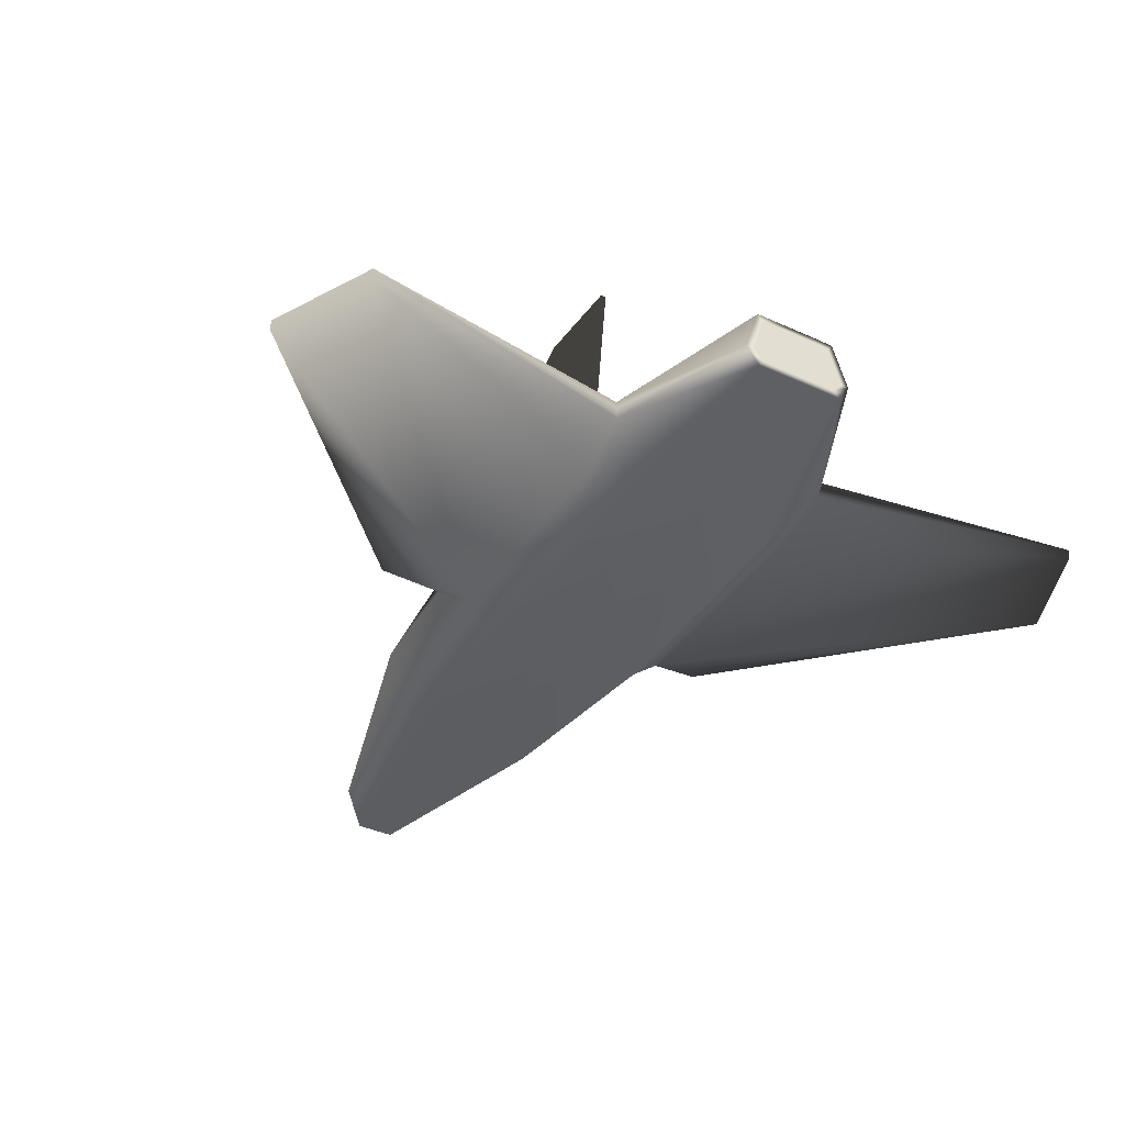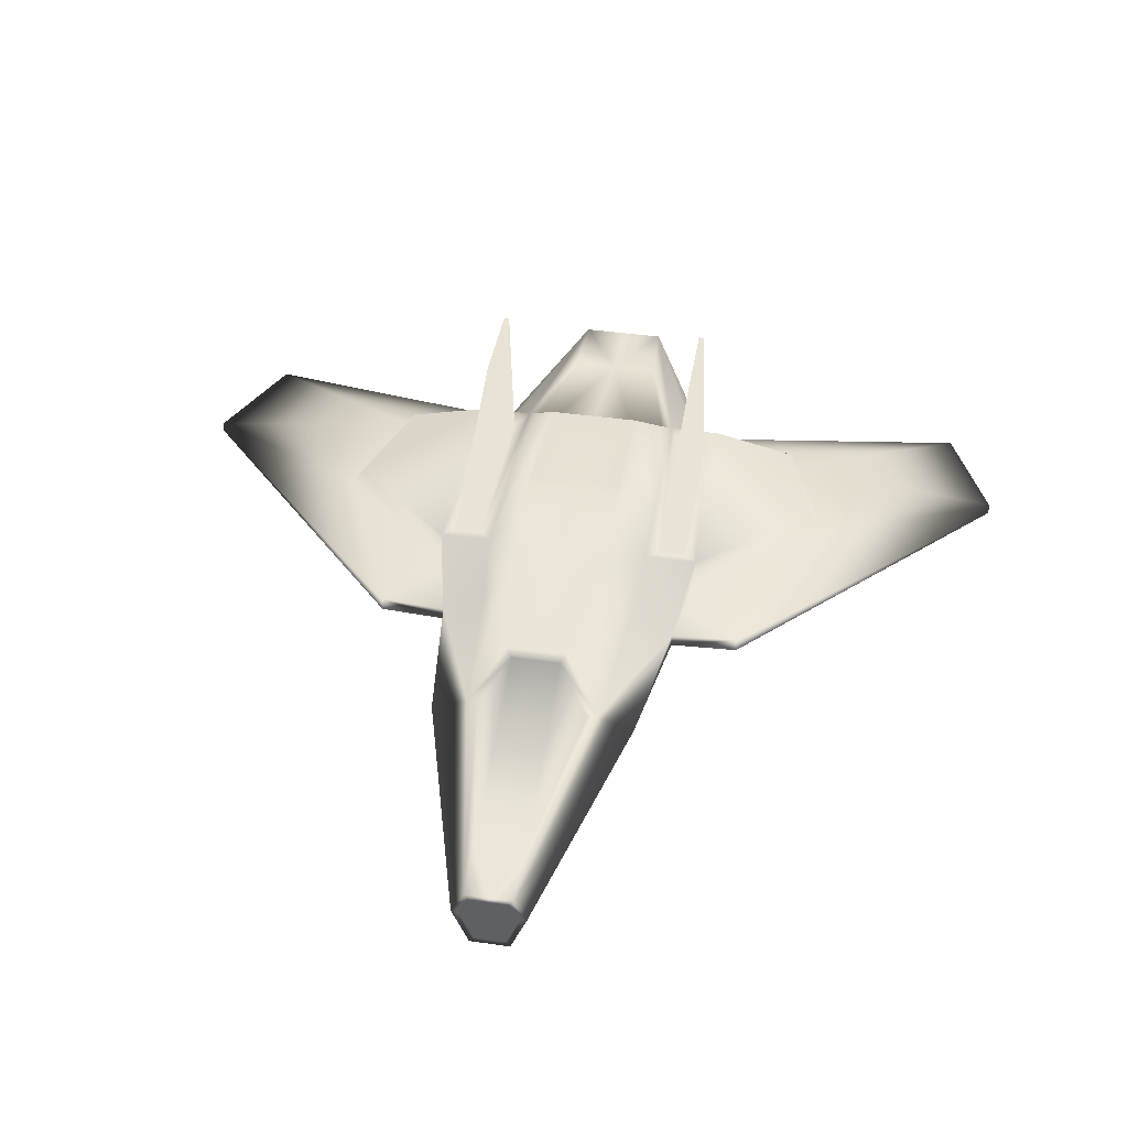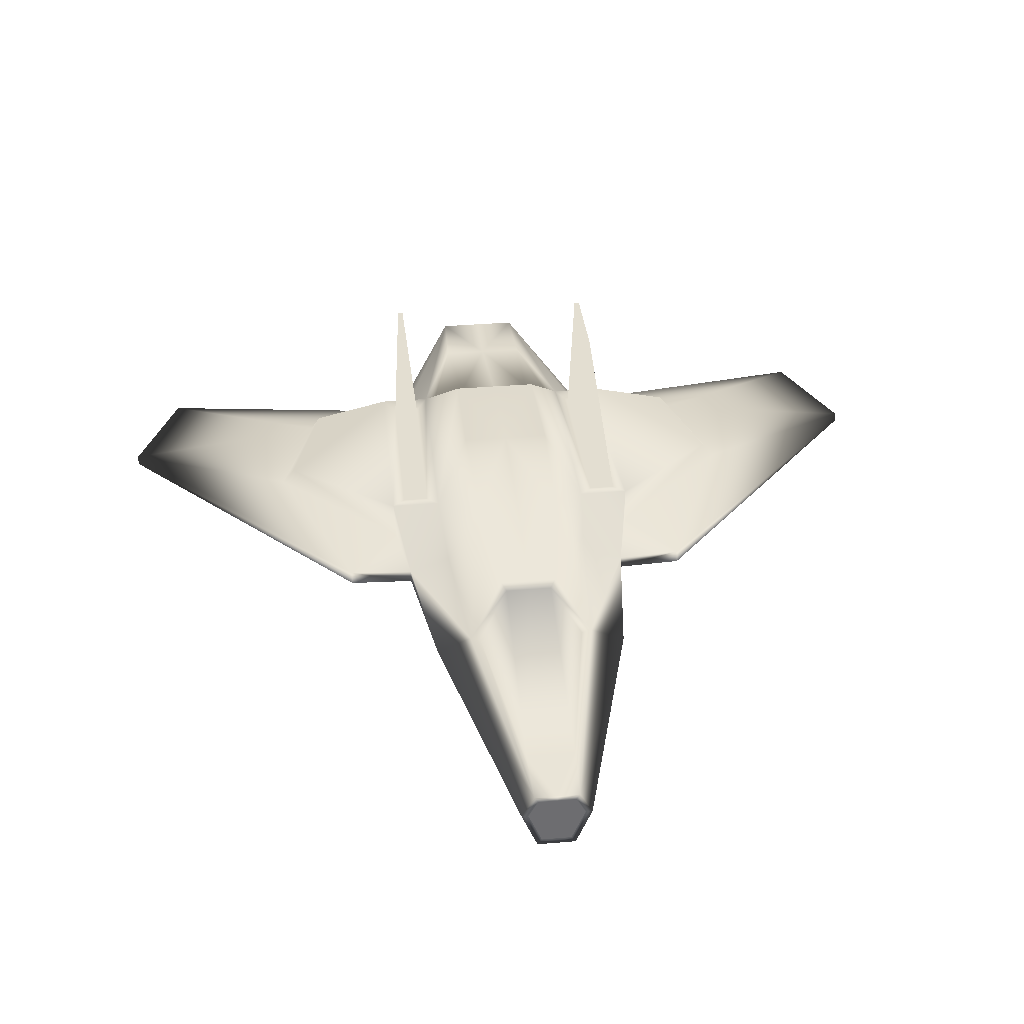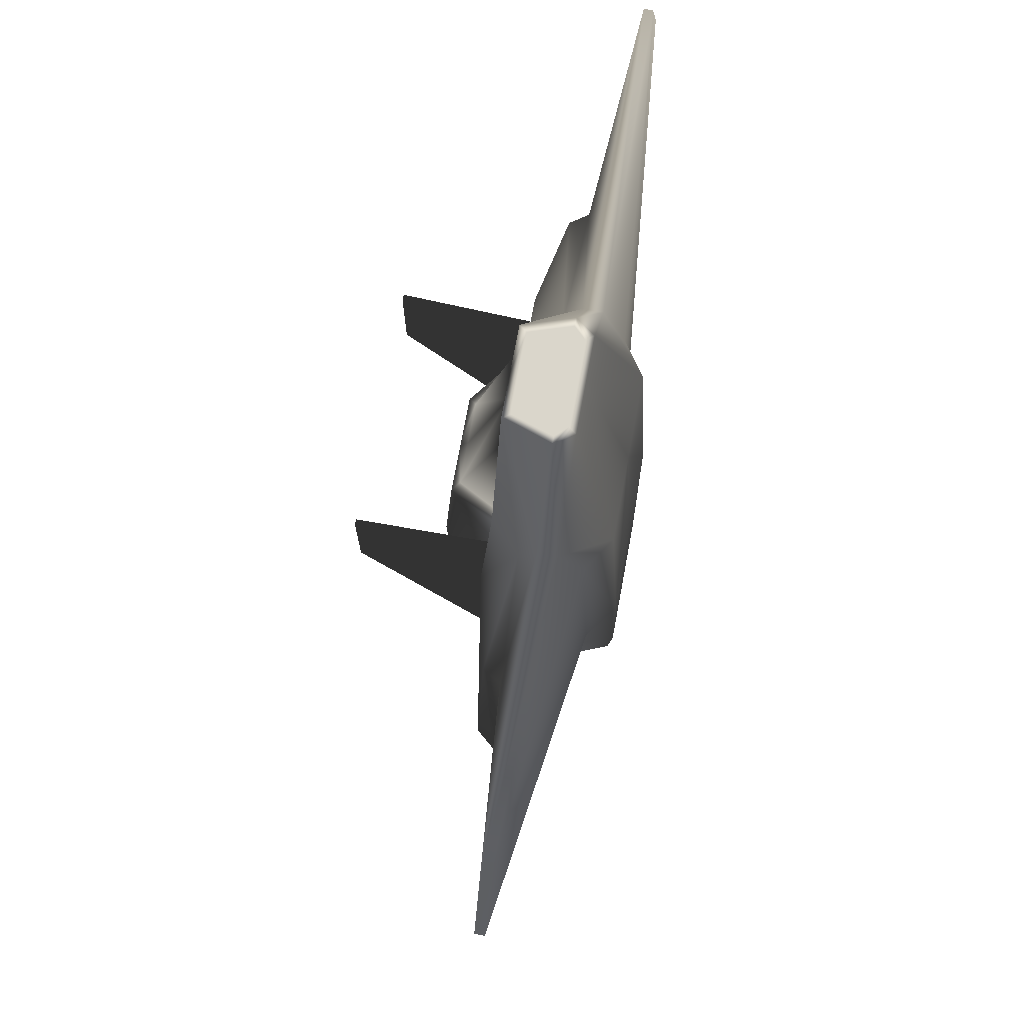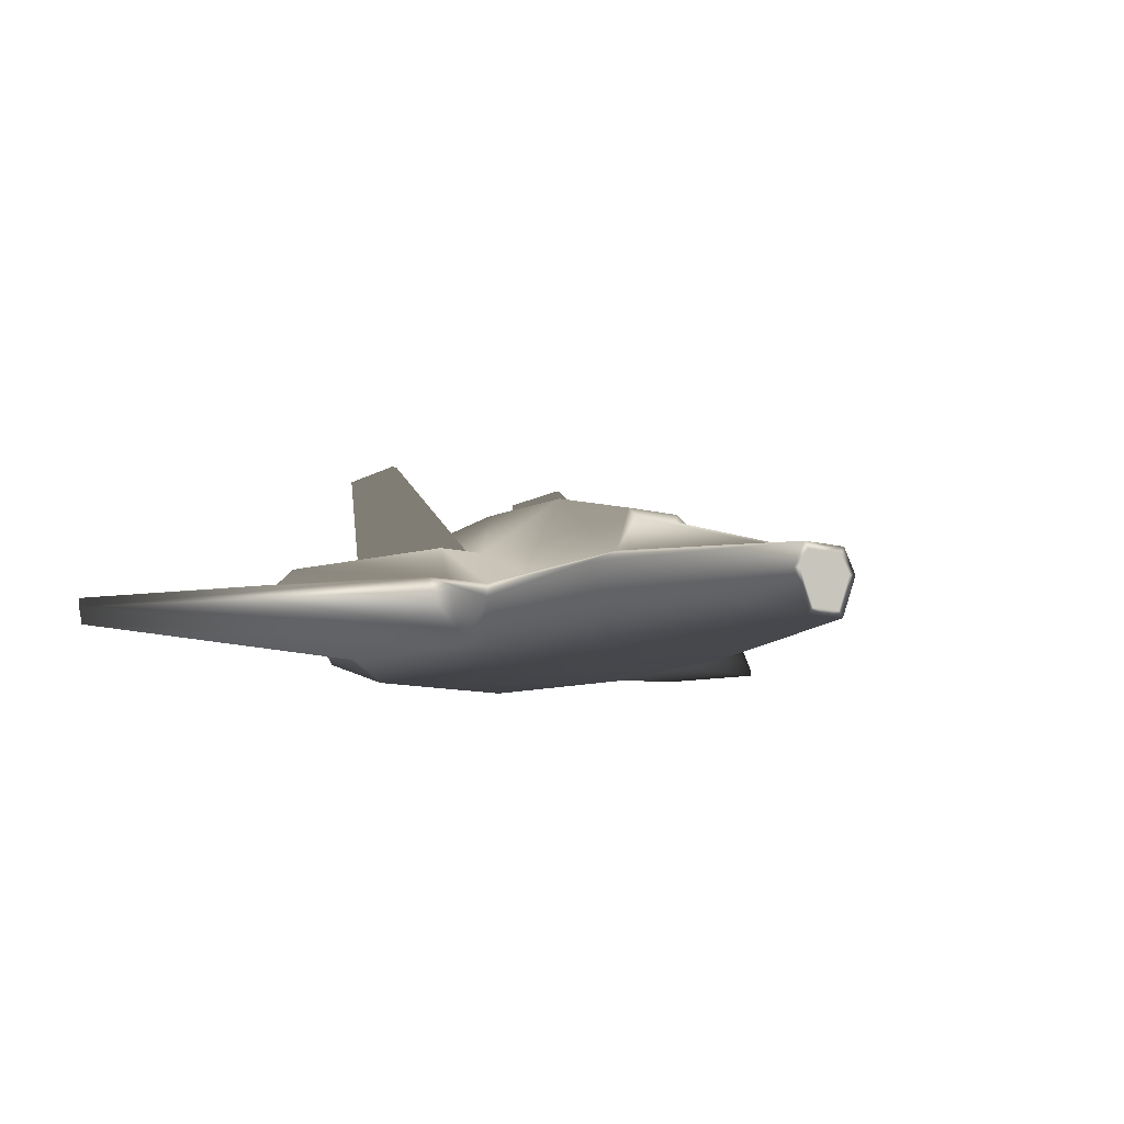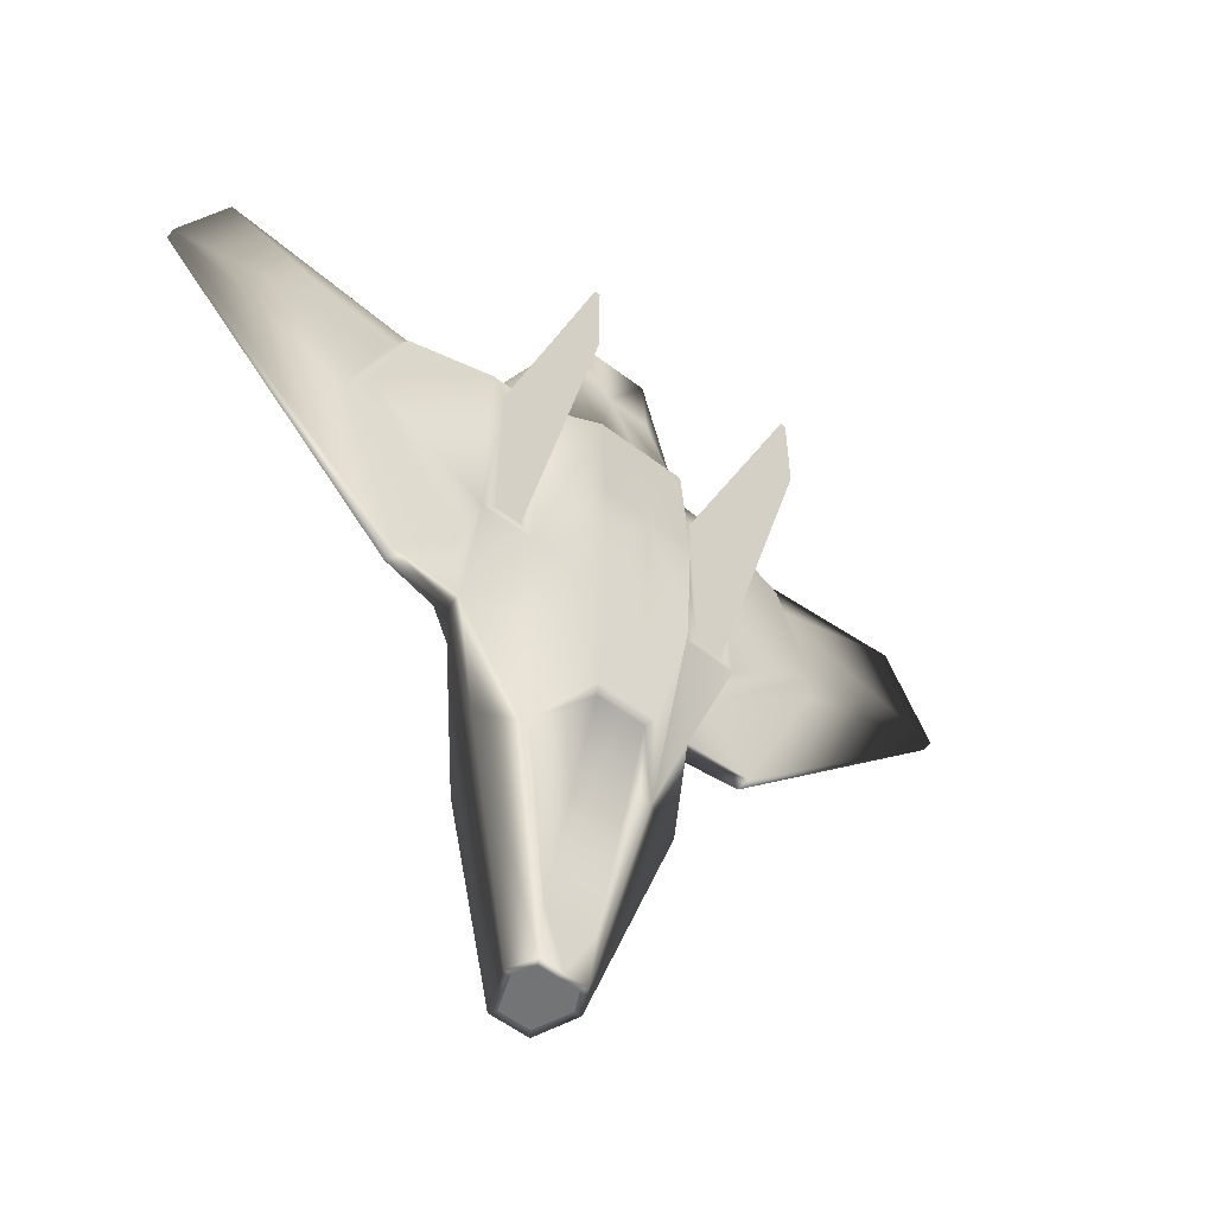
<metadata>
{"format":"obj","ext":"obj","renderer":"f3d","projection":"perspective","resolution":1024,"background":"white","views":[{"elev":-36.7,"azim":-31.0,"up":"+Y"},{"elev":41.4,"azim":-170.3,"up":"+Y"},{"elev":36.3,"azim":173.7,"up":"+Y"},{"elev":73.8,"azim":-79.5,"up":"+Z"},{"elev":-11.0,"azim":145.6,"up":"+Y"},{"elev":-56.1,"azim":141.3,"up":"+Z"}]}
</metadata>
<code>
v  0 -0.2361 0.0173
v  -0.1602 -0.2361 0.0173
v  -0.1261 -0.2404 -0.3778
v  -0 -0.2404 -0.3778
v  -0.0852 0.1037 -0.1152
v  -0 0.1037 -0.1152
v  -0 0.0512 -0.3198
v  -0.0596 0.0512 -0.3198
v  0 -0.0115 0.7628
v  -0.0731 -0.0115 0.7628
v  -0.0979 -0.0878 0.7628
v  0 -0.1094 0.7628
v  -0.0773 -0.1094 0.7628
v  -0.0385 -0.113 -0.7825
v  -0 -0.113 -0.7825
v  -0 -0.2183 -0.7825
v  -0.0579 -0.1503 -0.7825
v  -0.0304 -0.2183 -0.7825
v  0 -0.1238 0.8313
v  -0.0876 -0.1238 0.8313
v  -0.1555 -0.2116 0.4841
v  0 -0.2116 0.4841
v  -0.0393 -0.2315 -0.8313
v  -0 -0.2315 -0.8313
v  -0.089 0.0959 0.385
v  0 0.0959 0.385
v  0 0.1112 0.14
v  -0.0924 0.1112 0.14
v  -0.7831 -0.1143 0.6678
v  -0.783 -0.0972 0.6701
v  -0.8772 -0.0972 0.4608
v  -0.8771 -0.1156 0.4571
v  -0.2036 -0.0834 -0.3778
v  -0.0723 -0.1496 -0.8313
v  -0.2201 -0.1677 0.4783
v  -0.2242 -0.1886 0.0167
v  -0.2289 -0.1236 0.576
v  -0.1131 -0.0878 0.8313
v  -0.0835 0.0029 0.8313
v  -0.2289 -0.0854 0.576
v  -0.1612 0.0067 0.4841
v  -0.2191 -0.052 0.5027
v  -0.1659 0.0067 0.0438
v  -0.155 -0.053 -0.0906
v  -0.2414 -0.0848 -0.0889
v  -0.27 0.0067 0.0438
v  -0.2414 -0.1111 -0.0889
v  -0.4475 -0.0616 0.4872
v  -0.3752 -0.0838 -0.0803
v  -0.268 -0.0606 0.0216
v  -0.3752 -0.1114 -0.0814
v  -0.1318 -0.0525 -0.3778
v  -0.0464 -0.0999 -0.8313
v  -0 -0.0999 -0.8313
v  -0.0499 -0.0873 -0.7228
v  -0 -0.0873 -0.7228
v  -0.1106 -0.0574 -0.3791
v  -0.048 0.0332 -0.3299
v  -0 0.0332 -0.3299
v  -0.1397 0.0033 0.4862
v  -0.0767 0.0821 0.4004
v  -0.0884 0.0064 0.6903
v  0 0.0029 0.8313
v  0 0.0064 0.6903
v  0 0.0821 0.4004
v  -0.5222 -0.0616 0.2649
v  -0.21 0.2404 0.5138
v  -0.2108 0.2404 0.3321
v  -0.2212 0.2404 0.3321
v  -0.2204 0.2404 0.5138
v  -0.2653 0.0067 0.4841
v  -0.4943 -0.0281 0.2638
v  -0.4274 -0.0281 0.4799
v  -0.1913 0.0067 0.0643
v  -0.1871 0.0067 0.4371
v  -0.2441 0.0067 0.0643
v  -0.2399 0.0067 0.4371
v  -0.0773 -0.1094 0.8313
v  -0.0979 -0.0878 0.8313
v  0 -0.1094 0.8313
v  -0.0731 -0.0115 0.8313
v  0 -0.0115 0.8313
v  -0.0304 -0.2183 -0.8313
v  -0 -0.2183 -0.8313
v  -0.0579 -0.1503 -0.8313
v  -0.0385 -0.113 -0.8313
v  -0 -0.113 -0.8313
v  0.1261 -0.2404 -0.3778
v  0.1602 -0.2361 0.0173
v  0.0852 0.1037 -0.1152
v  0.0596 0.0512 -0.3198
v  0.0773 -0.1094 0.7628
v  0.0979 -0.0878 0.7628
v  0.0731 -0.0115 0.7628
v  0.0385 -0.113 -0.7825
v  0.0579 -0.1503 -0.7825
v  0.0304 -0.2183 -0.7825
v  0.1555 -0.2116 0.4841
v  0.0876 -0.1238 0.8313
v  0.0393 -0.2315 -0.8313
v  0.089 0.0959 0.385
v  0.0924 0.1112 0.14
v  0.7831 -0.1143 0.6678
v  0.8771 -0.1156 0.4571
v  0.8772 -0.0972 0.4608
v  0.783 -0.0972 0.6701
v  0.0723 -0.1496 -0.8313
v  0.2036 -0.0834 -0.3778
v  0.2242 -0.1886 0.0167
v  0.2201 -0.1677 0.4783
v  0.2289 -0.1236 0.576
v  0.1131 -0.0878 0.8313
v  0.2289 -0.0854 0.576
v  0.0835 0.0029 0.8313
v  0.2191 -0.052 0.5027
v  0.1612 0.0067 0.4841
v  0.1659 0.0067 0.0438
v  0.27 0.0067 0.0438
v  0.2414 -0.0848 -0.0889
v  0.155 -0.053 -0.0906
v  0.2414 -0.1111 -0.0889
v  0.4475 -0.0616 0.4872
v  0.268 -0.0606 0.0216
v  0.3752 -0.0838 -0.0803
v  0.3752 -0.1114 -0.0814
v  0.0464 -0.0999 -0.8313
v  0.1318 -0.0525 -0.3778
v  0.0499 -0.0873 -0.7228
v  0.1106 -0.0574 -0.3791
v  0.048 0.0332 -0.3299
v  0.0767 0.0821 0.4004
v  0.1397 0.0033 0.4862
v  0.0884 0.0064 0.6903
v  0.5222 -0.0616 0.2649
v  0.21 0.2404 0.5138
v  0.2204 0.2404 0.5138
v  0.2212 0.2404 0.3321
v  0.2108 0.2404 0.3321
v  0.2653 0.0067 0.4841
v  0.4274 -0.0281 0.4799
v  0.4943 -0.0281 0.2638
v  0.1871 0.0067 0.4371
v  0.1913 0.0067 0.0643
v  0.2441 0.0067 0.0643
v  0.2399 0.0067 0.4371
v  0.0979 -0.0878 0.8313
v  0.0773 -0.1094 0.8313
v  0.0731 -0.0115 0.8313
v  0.0304 -0.2183 -0.8313
v  0.0579 -0.1503 -0.8313
v  0.0385 -0.113 -0.8313
g space_frigate_6
f 1 2 3
f 3 4 1
f 5 6 7
f 7 8 5
f 9 10 11
f 12 9 11
f 12 11 13
f 14 15 16
f 17 14 16
f 18 17 16
f 19 20 21
f 21 22 19
f 22 21 2
f 2 1 22
f 23 24 4
f 4 3 23
f 25 26 27
f 27 28 25
f 29 30 31
f 31 32 29
f 23 3 33
f 33 34 23
f 2 21 35
f 35 36 2
f 21 20 37
f 37 35 21
f 38 39 40
f 39 41 42
f 42 40 39
f 43 44 45
f 45 46 43
f 33 3 47
f 47 45 33
f 47 3 2
f 2 36 47
f 36 35 29
f 29 32 36
f 35 37 29
f 37 40 30
f 30 29 37
f 40 48 30
f 45 49 50
f 47 51 49
f 49 45 47
f 47 36 51
f 33 52 53
f 53 34 33
f 37 20 38
f 38 40 37
f 43 41 25
f 25 28 43
f 52 44 5
f 5 8 52
f 43 28 5
f 5 28 27
f 27 6 5
f 54 53 55
f 55 56 54
f 53 52 57
f 57 55 53
f 52 8 58
f 58 57 52
f 8 7 59
f 59 58 8
f 59 56 55
f 55 58 59
f 57 58 55
f 25 41 60
f 60 61 25
f 41 39 62
f 62 60 41
f 39 63 64
f 64 62 39
f 64 65 61
f 61 62 64
f 60 62 61
f 31 30 48
f 48 66 31
f 67 68 69
f 69 70 67
f 71 46 72
f 72 73 71
f 50 66 72
f 72 46 50
f 41 71 42
f 42 71 73
f 73 48 42
f 41 43 74
f 74 75 41
f 43 46 76
f 76 74 43
f 46 71 77
f 77 76 46
f 71 41 75
f 75 77 71
f 75 74 68
f 68 67 75
f 74 76 69
f 69 68 74
f 76 77 70
f 70 69 76
f 77 75 67
f 67 70 77
f 49 66 50
f 32 31 49
f 49 51 32
f 36 32 51
f 38 20 78
f 78 79 38
f 20 19 80
f 80 78 20
f 63 39 81
f 81 82 63
f 39 38 79
f 79 81 39
f 79 78 13
f 13 11 79
f 78 80 12
f 12 13 78
f 82 81 10
f 10 9 82
f 81 79 11
f 11 10 81
f 24 23 83
f 83 84 24
f 23 34 85
f 85 83 23
f 34 53 86
f 86 85 34
f 53 54 87
f 87 86 53
f 84 83 18
f 18 16 84
f 83 85 17
f 17 18 83
f 85 86 14
f 14 17 85
f 86 87 15
f 15 14 86
f 52 33 45
f 45 44 52
f 40 42 48
f 49 31 66
f 66 48 73
f 73 72 66
f 45 50 46
f 44 43 5
f 26 25 61
f 61 65 26
f 1 4 88
f 88 89 1
f 90 91 7
f 7 6 90
f 12 92 93
f 93 94 9
f 12 93 9
f 16 15 95
f 16 95 96
f 97 16 96
f 19 22 98
f 98 99 19
f 22 1 89
f 89 98 22
f 100 88 4
f 4 24 100
f 101 102 27
f 27 26 101
f 103 104 105
f 105 106 103
f 100 107 108
f 108 88 100
f 89 109 110
f 110 98 89
f 98 110 111
f 111 99 98
f 112 113 114
f 114 113 115
f 115 116 114
f 117 118 119
f 119 120 117
f 108 119 121
f 121 88 108
f 121 109 89
f 89 88 121
f 109 104 103
f 103 110 109
f 110 103 111
f 111 103 106
f 106 113 111
f 113 106 122
f 119 123 124
f 121 119 124
f 124 125 121
f 121 125 109
f 108 107 126
f 126 127 108
f 111 113 112
f 112 99 111
f 117 102 101
f 101 116 117
f 127 91 90
f 90 120 127
f 117 90 102
f 90 6 27
f 27 102 90
f 54 56 128
f 128 126 54
f 126 128 129
f 129 127 126
f 127 129 130
f 130 91 127
f 91 130 59
f 59 7 91
f 59 130 128
f 128 56 59
f 129 128 130
f 101 131 132
f 132 116 101
f 116 132 133
f 133 114 116
f 114 133 64
f 64 63 114
f 64 133 131
f 131 65 64
f 132 131 133
f 105 134 122
f 122 106 105
f 135 136 137
f 137 138 135
f 139 140 141
f 141 118 139
f 123 118 141
f 141 134 123
f 116 115 139
f 115 122 140
f 140 139 115
f 116 142 143
f 143 117 116
f 117 143 144
f 144 118 117
f 118 144 145
f 145 139 118
f 139 145 142
f 142 116 139
f 142 135 138
f 138 143 142
f 143 138 137
f 137 144 143
f 144 137 136
f 136 145 144
f 145 136 135
f 135 142 145
f 124 123 134
f 104 125 124
f 124 105 104
f 109 125 104
f 112 146 147
f 147 99 112
f 99 147 80
f 80 19 99
f 63 82 148
f 148 114 63
f 114 148 146
f 146 112 114
f 146 93 92
f 92 147 146
f 147 92 12
f 12 80 147
f 82 9 94
f 94 148 82
f 148 94 93
f 93 146 148
f 24 84 149
f 149 100 24
f 100 149 150
f 150 107 100
f 107 150 151
f 151 126 107
f 126 151 87
f 87 54 126
f 84 16 97
f 97 149 84
f 149 97 96
f 96 150 149
f 150 96 95
f 95 151 150
f 151 95 15
f 15 87 151
f 127 120 119
f 119 108 127
f 113 122 115
f 124 134 105
f 134 141 140
f 140 122 134
f 119 118 123
f 120 90 117
f 26 65 131
f 131 101 26

</code>
